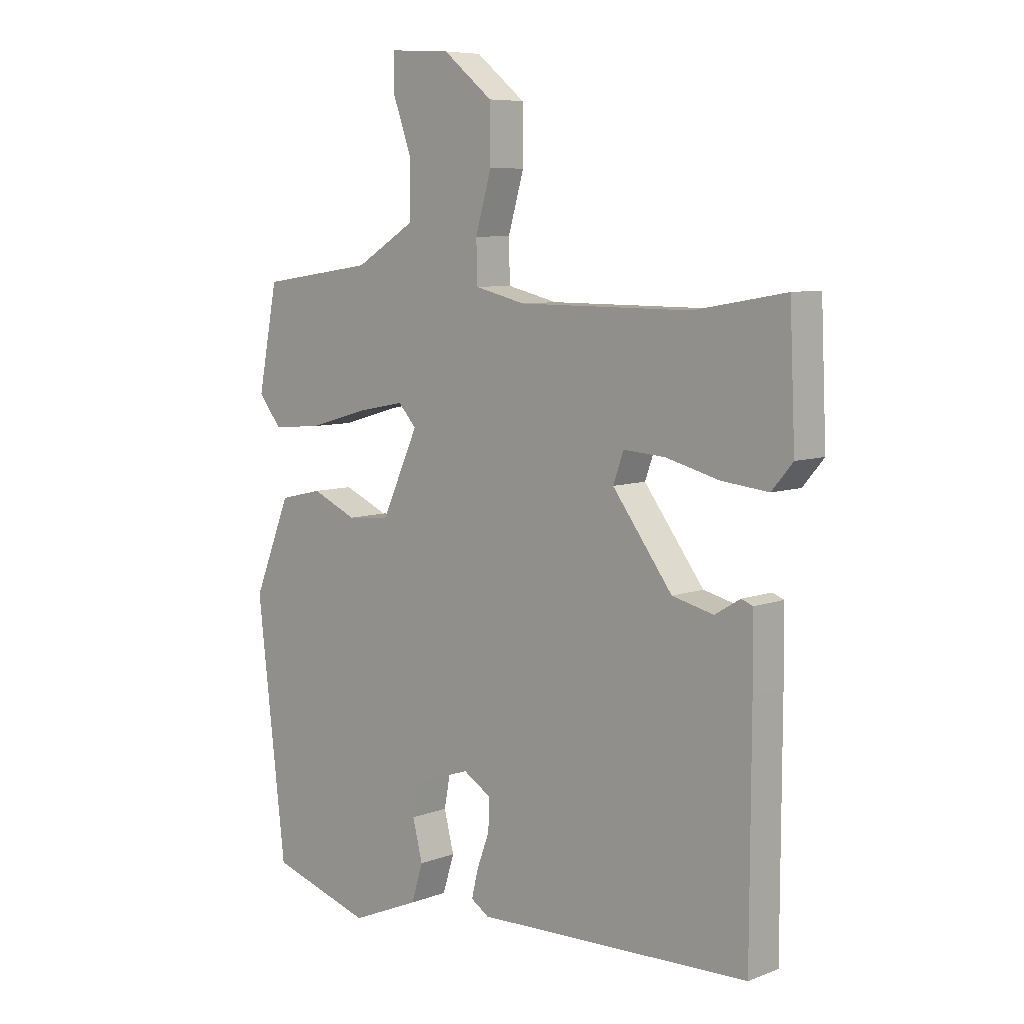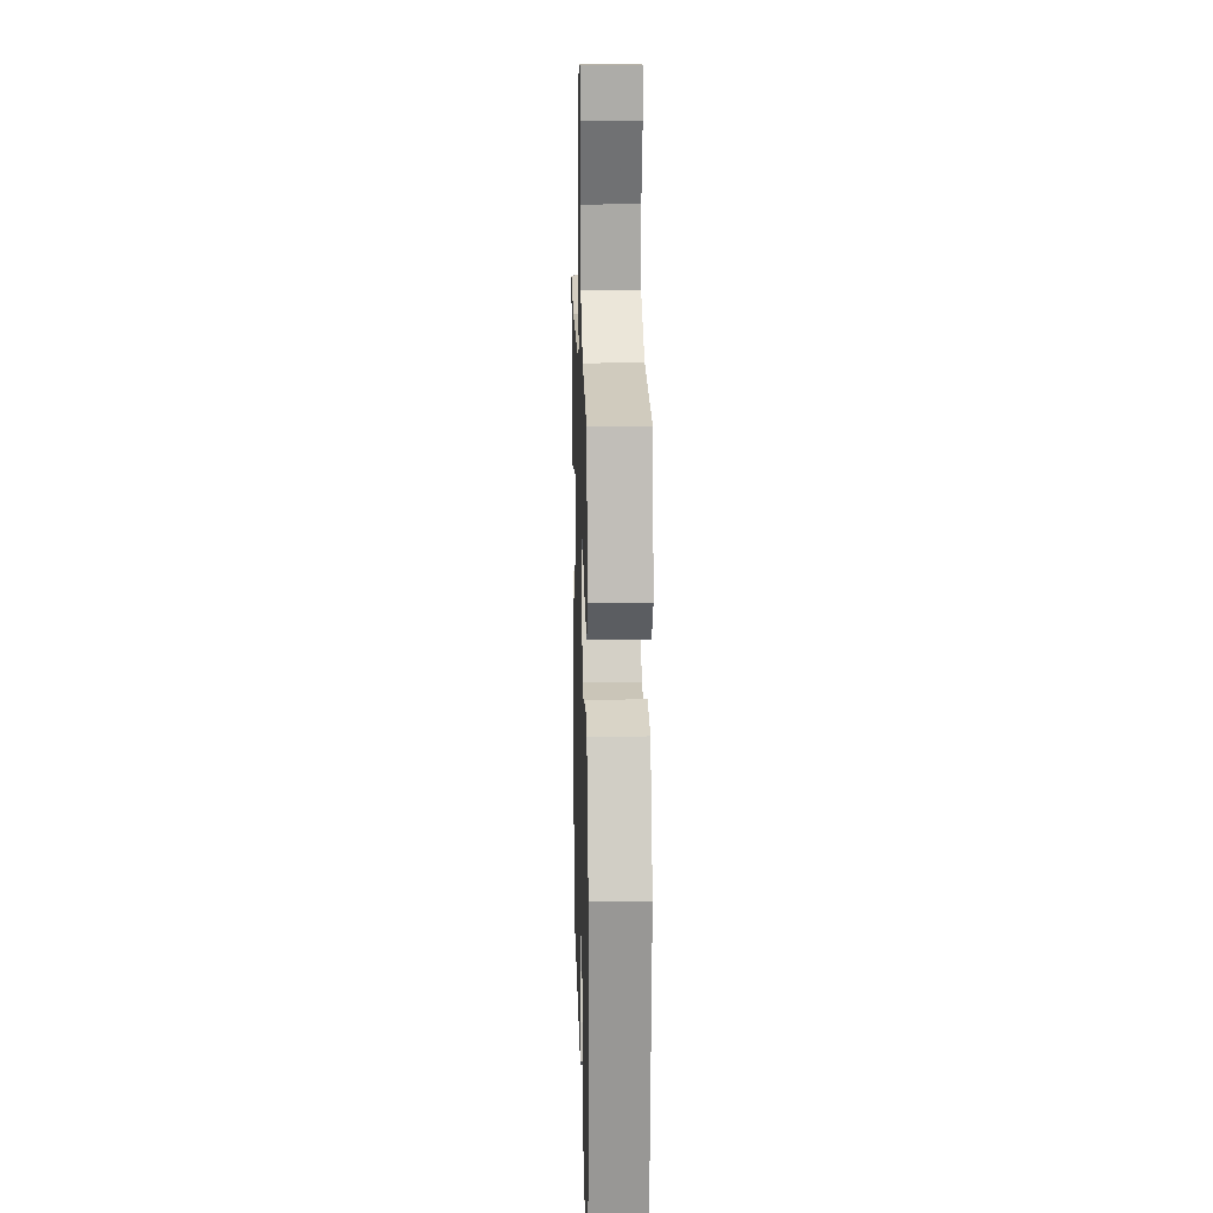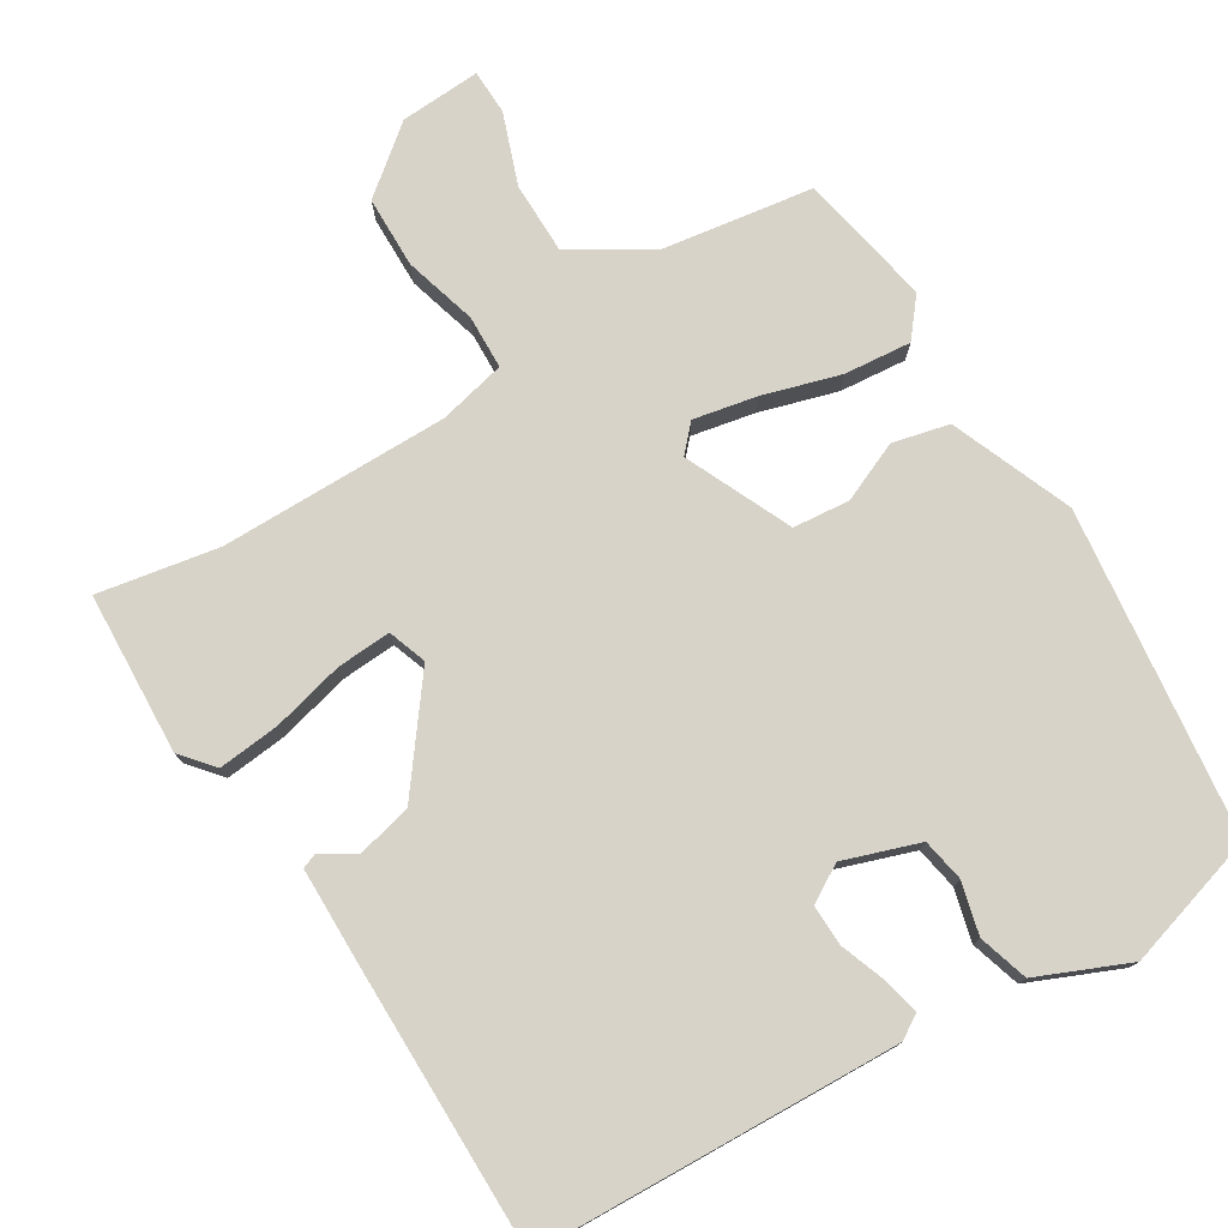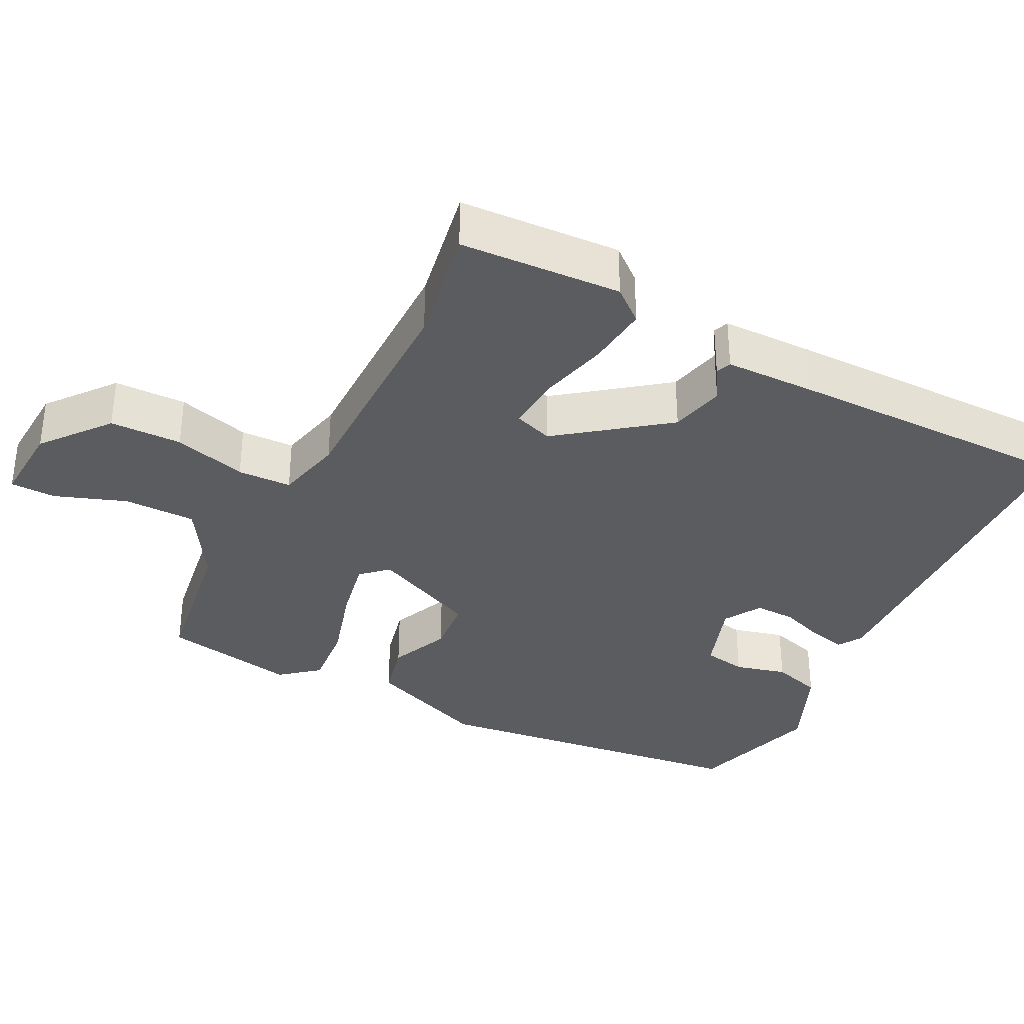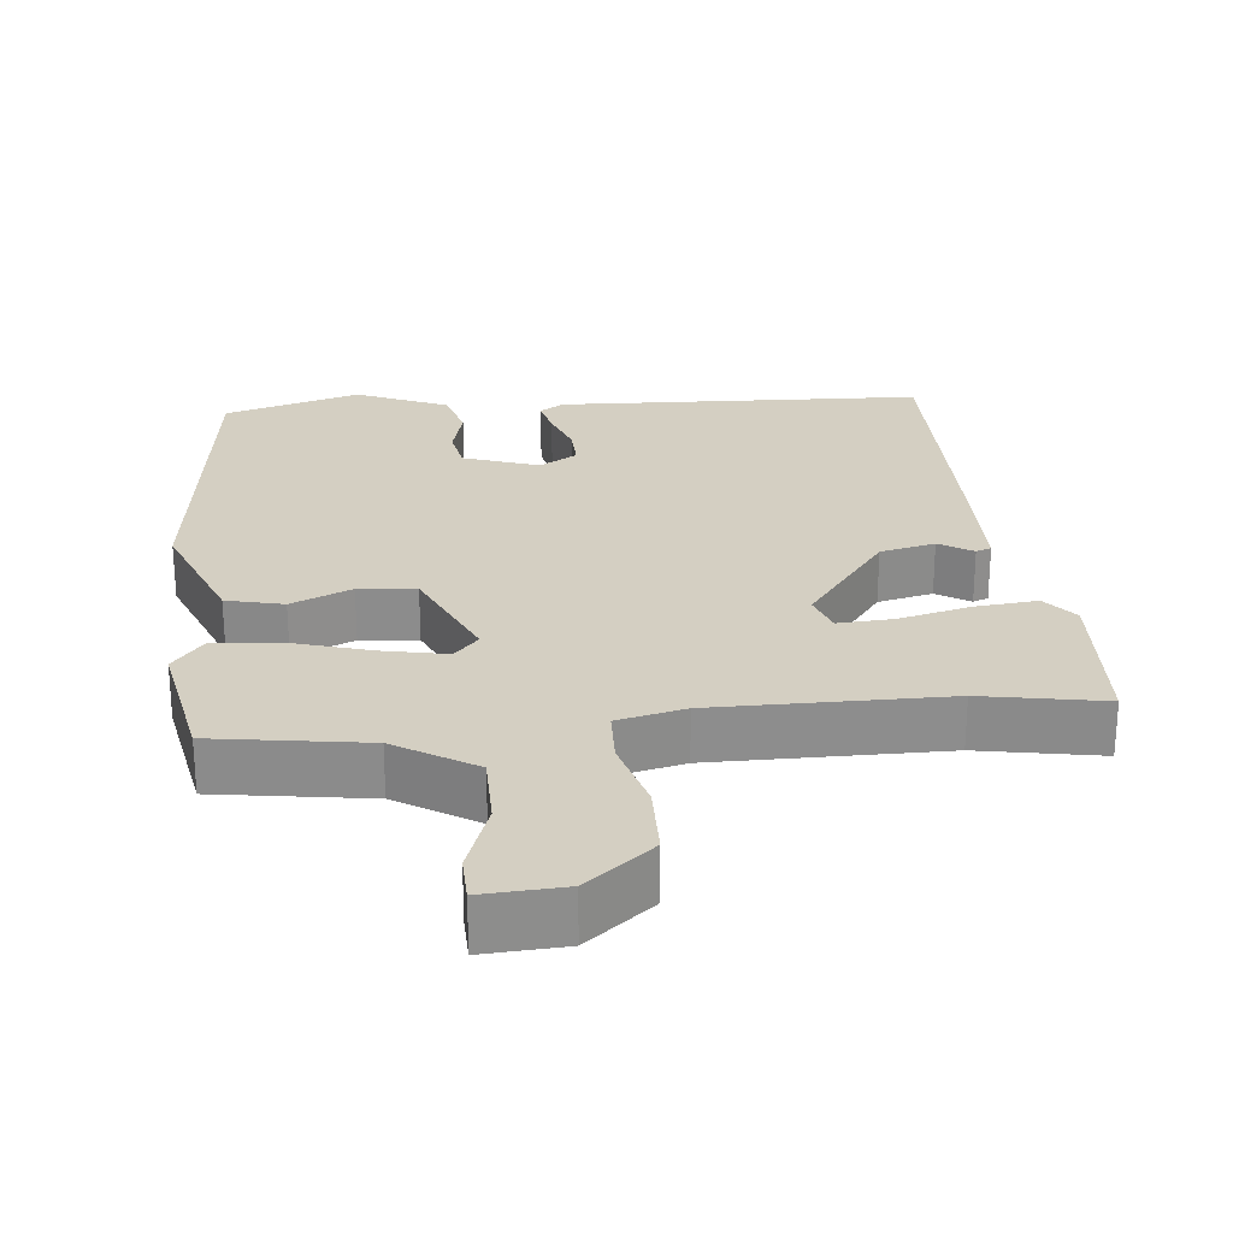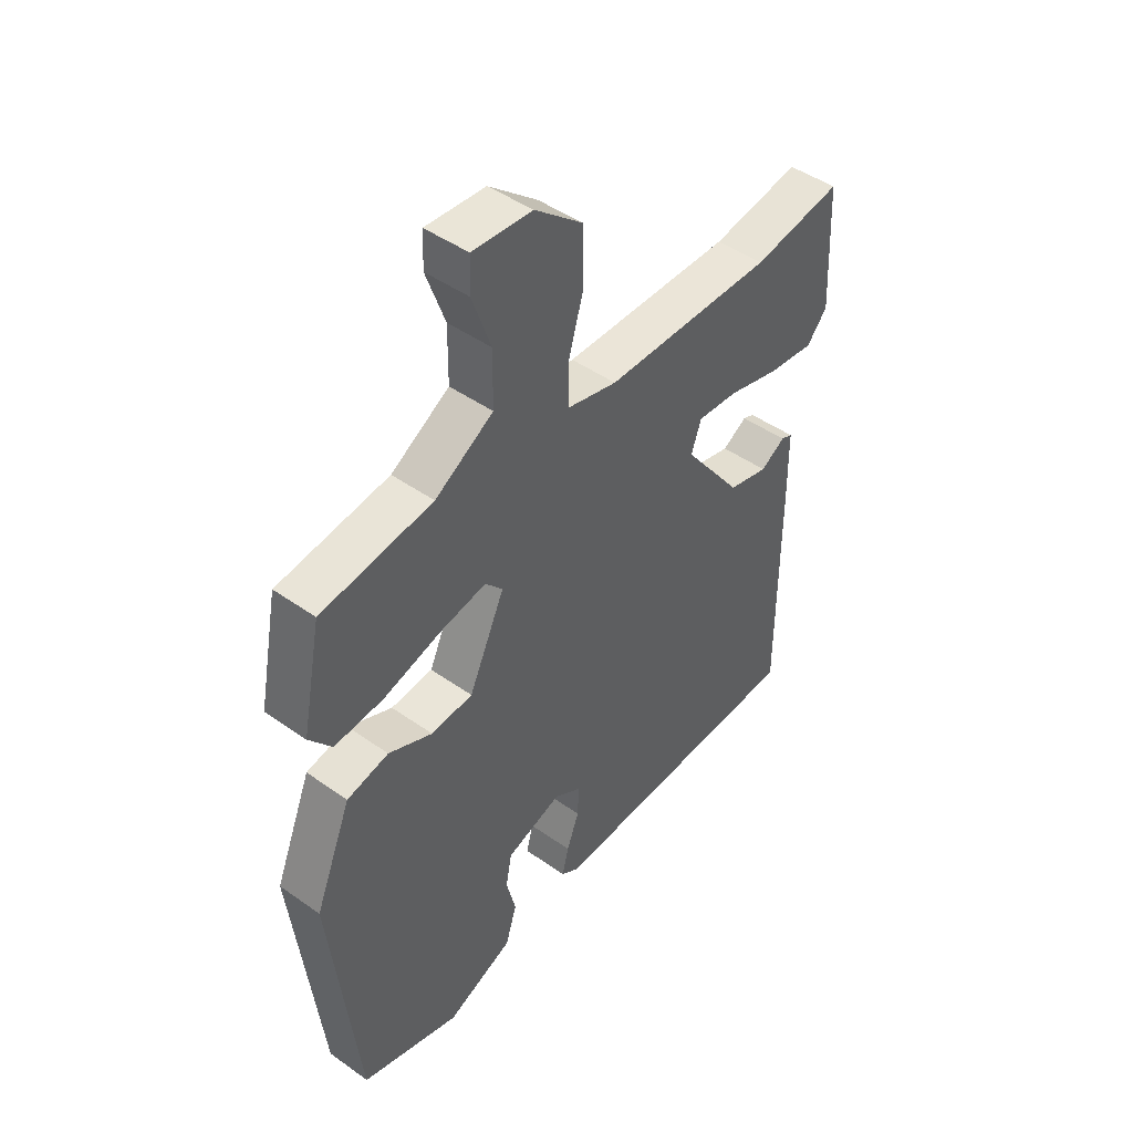
<metadata>
{"format":"obj","ext":"obj","renderer":"f3d","projection":"perspective","resolution":1024,"background":"white","views":[{"elev":7.5,"azim":43.4,"up":"+Z"},{"elev":15.4,"azim":-91.6,"up":"+Z"},{"elev":76.8,"azim":148.8,"up":"+Y"},{"elev":-34.8,"azim":63.3,"up":"+Y"},{"elev":25.8,"azim":-5.3,"up":"+Y"},{"elev":45.7,"azim":-50.8,"up":"+Z"}]}
</metadata>
<code>
v -0.491 0.07 -0.469
v -0.543 0.07 -0.019
v -0.475 0.07 0.148
v -0.397 0.07 0.166
v -0.315 0.07 0.13
v -0.237 0.07 0.137
v -0.17 0.07 0.283
v -0.203 0.07 0.319
v -0.29 0.07 0.302
v -0.397 0.07 0.271
v -0.489 0.07 0.263
v -0.531 0.07 0.315
v -0.495 0.07 0.499
v -0.287 0.07 0.529
v -0.178 0.07 0.595
v -0.177 0.07 0.694
v -0.212 0.07 0.792
v -0.21 0.07 0.854
v -0.099 0.07 0.847
v -0.009 0.07 0.774
v -0.008 0.07 0.675
v -0.037 0.07 0.575
v -0.035 0.07 0.501
v 0.057 0.07 0.479
v 0.372 0.07 0.478
v 0.538 0.07 0.507
v 0.548 0.07 0.285
v 0.51 0.07 0.24
v 0.425 0.07 0.249
v 0.327 0.07 0.274
v 0.252 0.07 0.279
v 0.233 0.07 0.226
v 0.342 0.07 0.081
v 0.417 0.07 0.063
v 0.463 0.07 0.091
v 0.484 0.07 0.083
v 0.485 0.07 -0.041
v 0.484 0.07 -0.442
v -0.016 0.07 -0.459
v -0.049 0.07 -0.438
v -0.037 0.07 -0.388
v -0.014 0.07 -0.326
v -0.012 0.07 -0.27
v -0.063 0.07 -0.239
v -0.167 0.07 -0.274
v -0.178 0.07 -0.333
v -0.16 0.07 -0.404
v -0.181 0.07 -0.472
v -0.306 0.07 -0.525
v -0.491 0 -0.469
v -0.543 0 -0.019
v -0.475 0 0.148
v -0.397 0 0.166
v -0.315 0 0.13
v -0.237 0 0.137
v -0.17 0 0.283
v -0.203 0 0.319
v -0.29 0 0.302
v -0.397 0 0.271
v -0.489 0 0.263
v -0.531 0 0.315
v -0.495 0 0.499
v -0.287 0 0.529
v -0.178 0 0.595
v -0.177 0 0.694
v -0.212 0 0.792
v -0.21 0 0.854
v -0.099 0 0.847
v -0.009 0 0.774
v -0.008 0 0.675
v -0.037 0 0.575
v -0.035 0 0.501
v 0.057 0 0.479
v 0.372 0 0.478
v 0.538 0 0.507
v 0.548 0 0.285
v 0.51 0 0.24
v 0.425 0 0.249
v 0.327 0 0.274
v 0.252 0 0.279
v 0.233 0 0.226
v 0.342 0 0.081
v 0.417 0 0.063
v 0.463 0 0.091
v 0.484 0 0.083
v 0.485 0 -0.041
v 0.484 0 -0.442
v -0.016 0 -0.459
v -0.049 0 -0.438
v -0.037 0 -0.388
v -0.014 0 -0.326
v -0.012 0 -0.27
v -0.063 0 -0.239
v -0.167 0 -0.274
v -0.178 0 -0.333
v -0.16 0 -0.404
v -0.181 0 -0.472
v -0.306 0 -0.525
f 46 47 48 49
f 45 46 49 1
f 39 40 41 42
f 39 42 43
f 38 39 43
f 37 38 43 44
f 34 35 36 37
f 33 34 37 44
f 27 28 29 30
f 25 26 27 30
f 24 25 30 31
f 23 24 31 32
f 19 20 21 22
f 19 22 23
f 16 17 18 19
f 15 16 19 23
f 14 15 23 32
f 9 10 11 12
f 8 9 12 13
f 2 3 4 5
f 45 1 2 5
f 45 5 6
f 44 45 6 7
f 33 44 7
f 32 33 7 8
f 8 13 14 32
f 98 97 96 95
f 50 98 95 94
f 91 90 89 88
f 92 91 88
f 92 88 87
f 93 92 87 86
f 86 85 84 83
f 93 86 83 82
f 79 78 77 76
f 79 76 75 74
f 80 79 74 73
f 81 80 73 72
f 71 70 69 68
f 72 71 68
f 68 67 66 65
f 72 68 65 64
f 81 72 64 63
f 61 60 59 58
f 62 61 58 57
f 54 53 52 51
f 54 51 50 94
f 55 54 94
f 56 55 94 93
f 56 93 82
f 57 56 82 81
f 81 63 62 57
f 1 50 51 2
f 2 51 52 3
f 3 52 53 4
f 4 53 54 5
f 5 54 55 6
f 6 55 56 7
f 7 56 57 8
f 8 57 58 9
f 9 58 59 10
f 10 59 60 11
f 11 60 61 12
f 12 61 62 13
f 13 62 63 14
f 14 63 64 15
f 15 64 65 16
f 16 65 66 17
f 17 66 67 18
f 18 67 68 19
f 19 68 69 20
f 20 69 70 21
f 21 70 71 22
f 22 71 72 23
f 23 72 73 24
f 24 73 74 25
f 25 74 75 26
f 26 75 76 27
f 27 76 77 28
f 28 77 78 29
f 29 78 79 30
f 30 79 80 31
f 31 80 81 32
f 32 81 82 33
f 33 82 83 34
f 34 83 84 35
f 35 84 85 36
f 36 85 86 37
f 37 86 87 38
f 38 87 88 39
f 39 88 89 40
f 40 89 90 41
f 41 90 91 42
f 42 91 92 43
f 43 92 93 44
f 44 93 94 45
f 45 94 95 46
f 46 95 96 47
f 47 96 97 48
f 48 97 98 49
f 49 98 50 1

</code>
